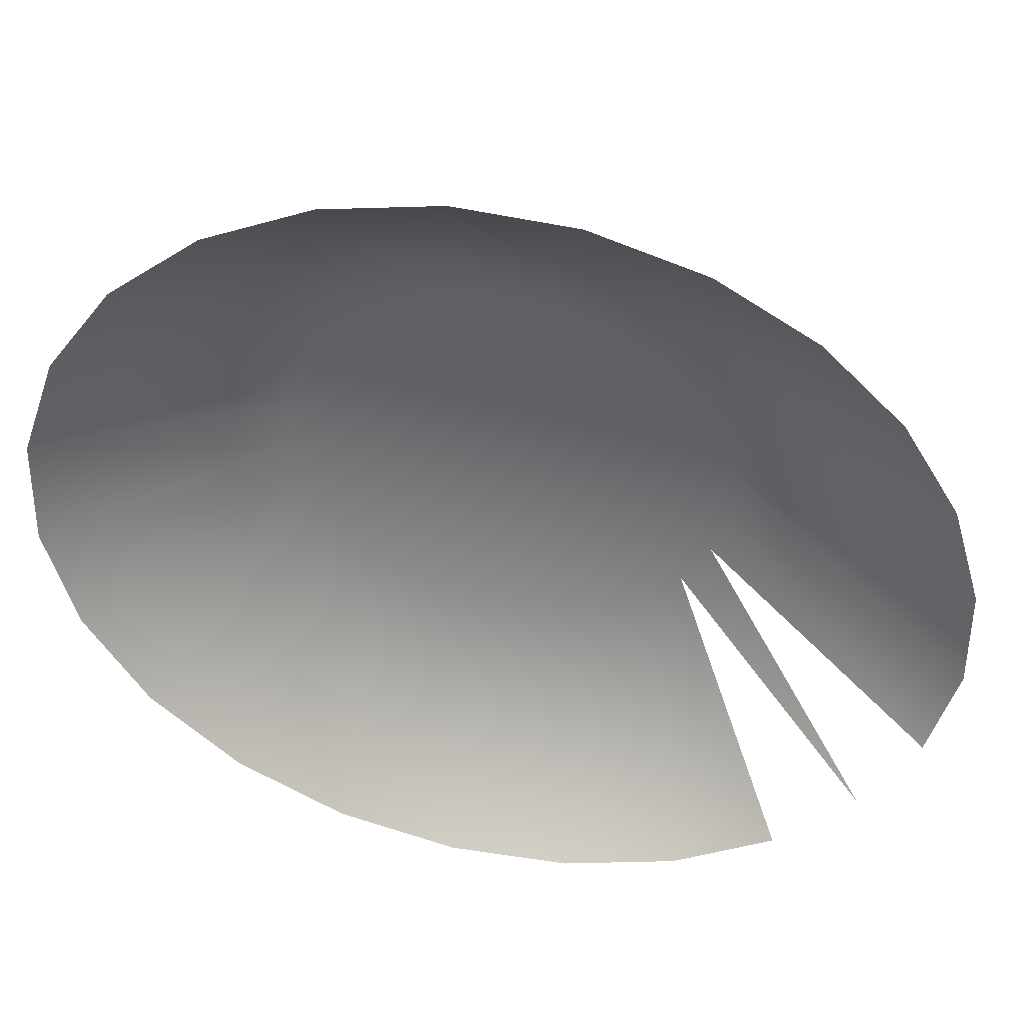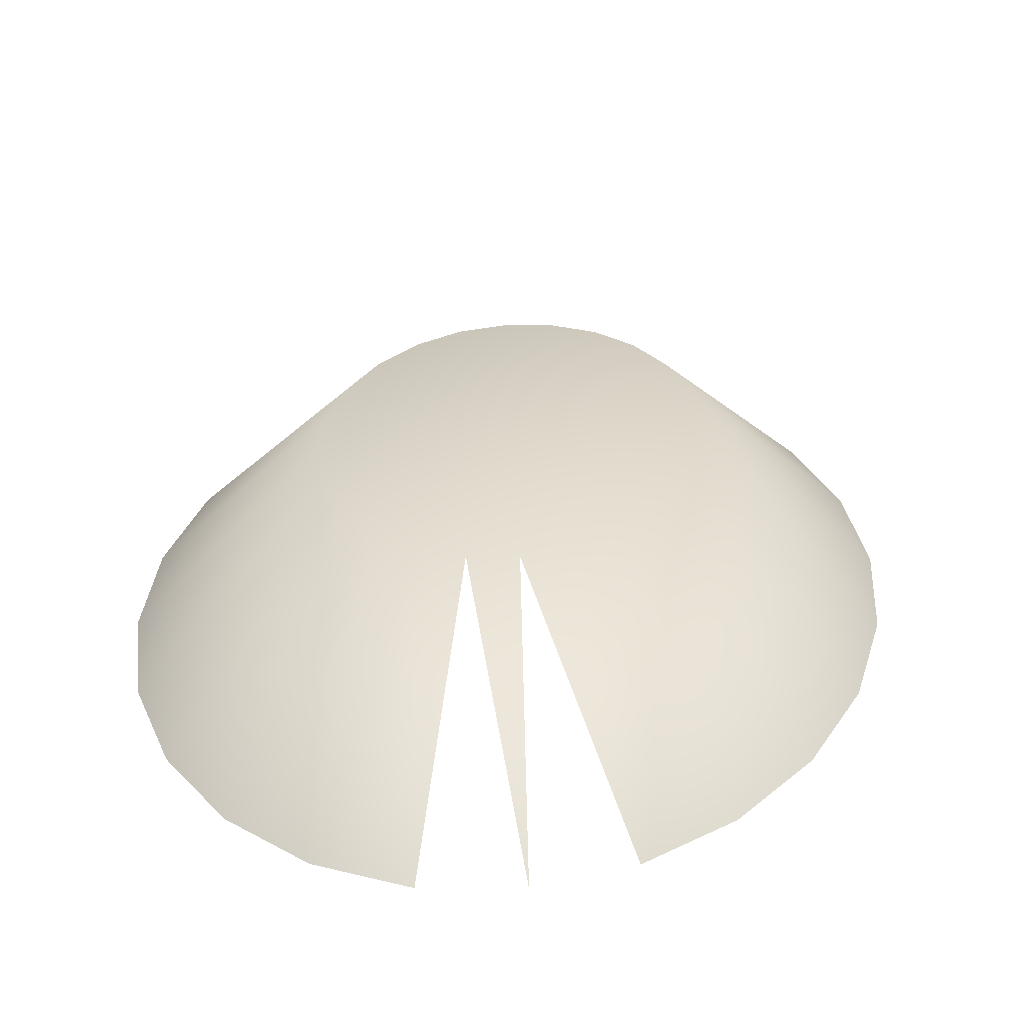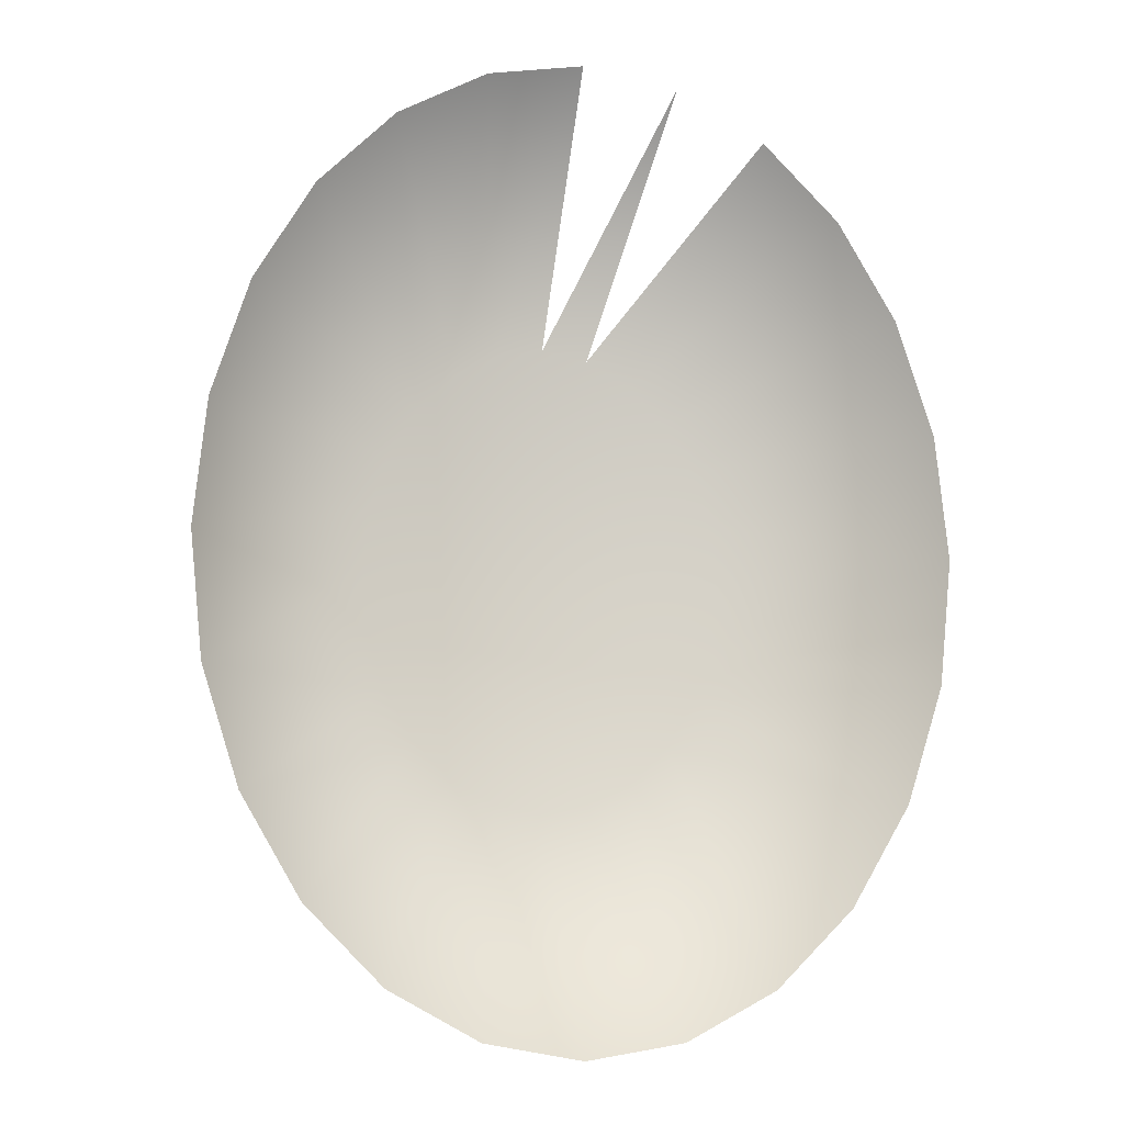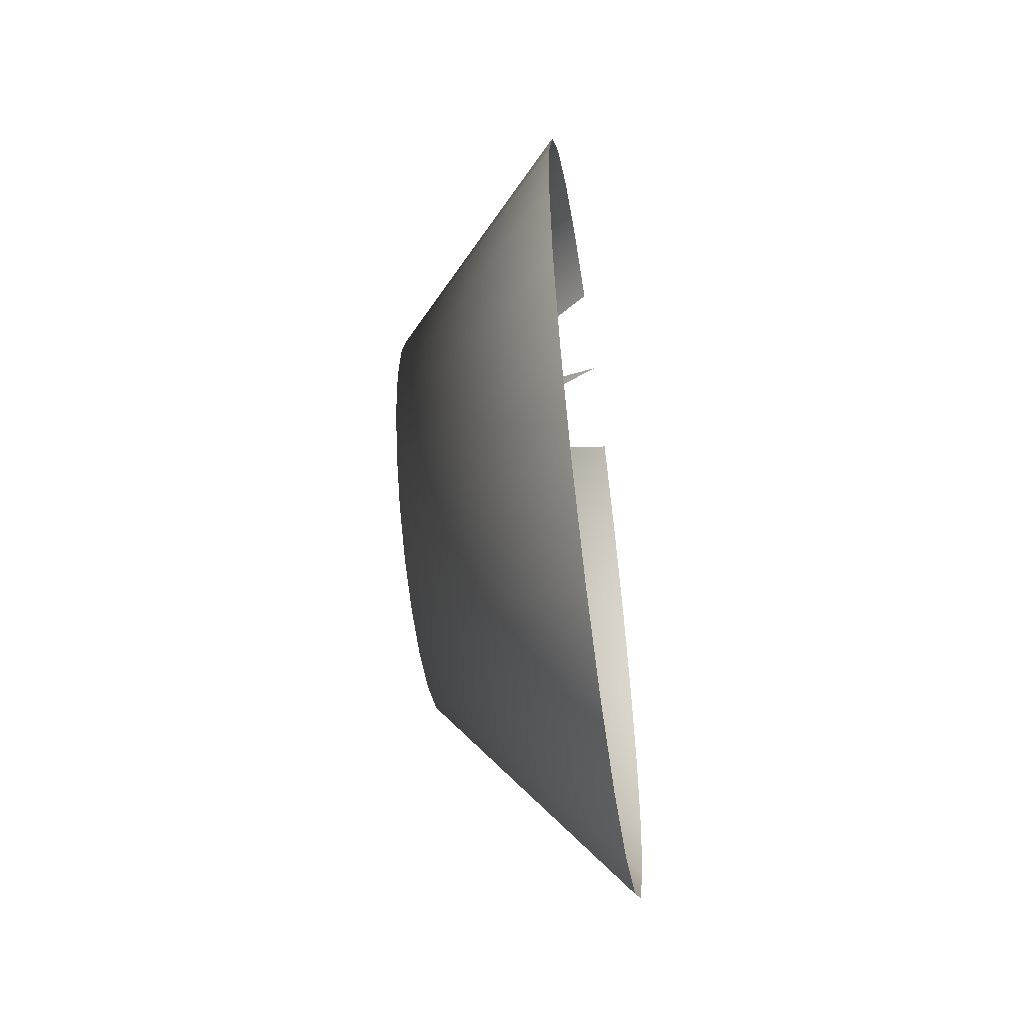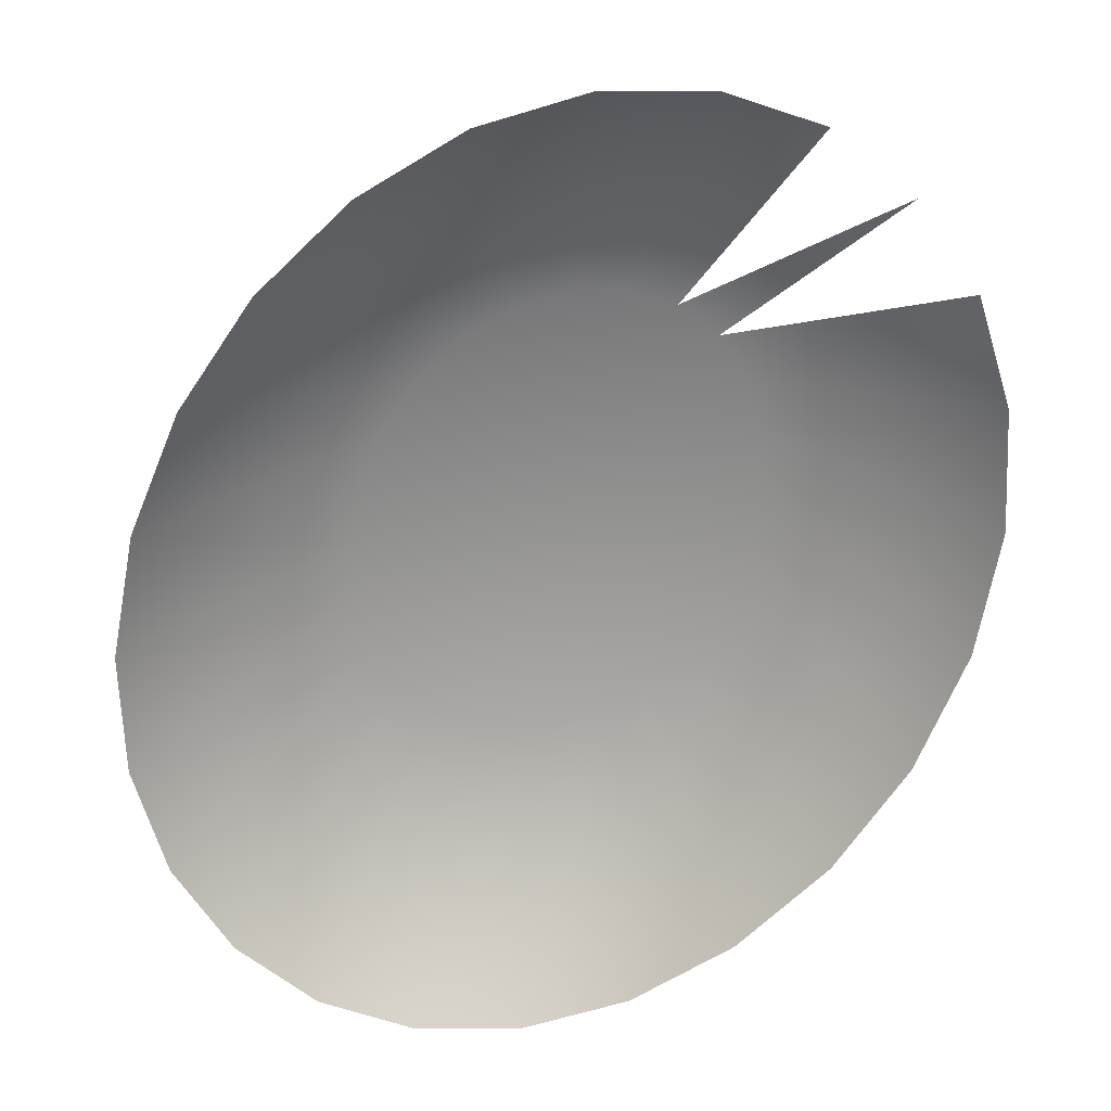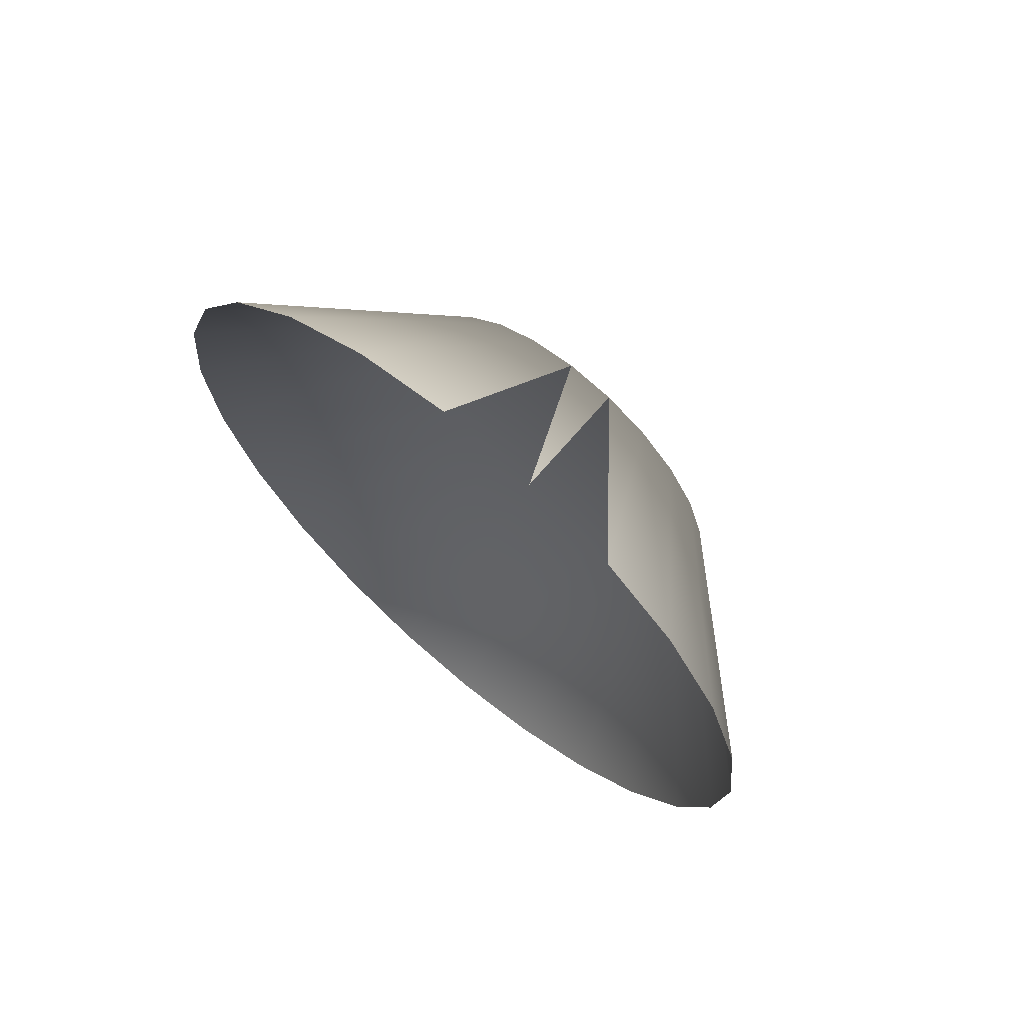
<metadata>
{"format":"obj","ext":"obj","renderer":"f3d","projection":"perspective","resolution":1024,"background":"white","views":[{"elev":-54.0,"azim":-118.8,"up":"+Y"},{"elev":30.3,"azim":9.9,"up":"+Y"},{"elev":-10.9,"azim":-13.1,"up":"+Z"},{"elev":-57.1,"azim":-81.5,"up":"+Z"},{"elev":-66.6,"azim":-28.1,"up":"+Y"},{"elev":71.3,"azim":39.5,"up":"+Z"}]}
</metadata>
<code>
v 0.05165 -0.2404 0.5587
v 0.01349 -0.2404 0.5792
v 0.0552 -0.2404 0.5647
v 0.04702 -0.2404 0.5541
v 0.01425 -0.2404 0.5868
v 0.01425 -0.2404 0.5717
v 0.05744 -0.2404 0.5717
v 0.04375 -0.2292 0.569
v 0.04163 -0.2404 0.5512
v 0.01648 -0.2404 0.5938
v 0.02504 -0.2292 0.583
v 0.02466 -0.2292 0.5792
v 0.01648 -0.2404 0.5647
v 0.0582 -0.2404 0.5792
v 0.04552 -0.2292 0.572
v 0.04143 -0.2292 0.5667
v 0.03584 -0.2404 0.5502
v 0.05744 -0.2404 0.5868
v 0.02003 -0.2404 0.5998
v 0.02616 -0.2292 0.5865
v 0.02504 -0.2292 0.5755
v 0.02616 -0.2292 0.572
v 0.02003 -0.2404 0.5587
v 0.04664 -0.2292 0.5755
v 0.04375 -0.2292 0.5895
v 0.04143 -0.2292 0.5918
v 0.03873 -0.2292 0.5652
v 0.03005 -0.2404 0.5512
v 0.04702 -0.2404 0.6044
v 0.0552 -0.2404 0.5938
v 0.02466 -0.2404 0.6044
v 0.02794 -0.2292 0.5895
v 0.02794 -0.2292 0.569
v 0.02466 -0.2404 0.5541
v 0.04664 -0.2292 0.583
v 0.04702 -0.2292 0.5792
v 0.04552 -0.2292 0.5865
v 0.03873 -0.2292 0.5933
v 0.03584 -0.2292 0.5647
v 0.04163 -0.2404 0.6073
v 0.05165 -0.2404 0.5998
v 0.03005 -0.2404 0.6073
v 0.03025 -0.2292 0.5667
v 0.03584 -0.2292 0.5938
v 0.03295 -0.2292 0.5652
v 0.03584 -0.2404 0.6083
v 0.03025 -0.2292 0.5918
v 0.03295 -0.2292 0.5933
f 3 8 1
f 8 4 1
f 2 11 5
f 6 12 2
f 7 15 3
f 8 3 15
f 4 8 16
f 16 9 4
f 5 20 10
f 20 5 11
f 11 2 12
f 12 6 21
f 22 6 13
f 14 24 7
f 15 7 24
f 15 25 8
f 8 26 16
f 9 16 27
f 27 17 9
f 10 32 19
f 32 10 20
f 22 20 11
f 21 11 12
f 6 22 21
f 13 33 22
f 33 13 23
f 35 14 18
f 24 14 36
f 24 37 15
f 8 25 26
f 15 37 25
f 16 26 38
f 16 38 27
f 17 27 39
f 39 28 17
f 37 18 30
f 32 31 19
f 33 32 20
f 33 20 22
f 22 11 21
f 23 43 33
f 43 23 34
f 14 35 36
f 18 37 35
f 35 24 36
f 24 35 37
f 41 26 25
f 30 25 37
f 29 38 26
f 27 38 44
f 27 44 39
f 28 39 45
f 45 34 28
f 26 41 29
f 25 30 41
f 31 32 47
f 43 32 33
f 34 45 43
f 40 44 38
f 39 44 48
f 39 48 45
f 48 46 42
f 47 42 31
f 43 47 32
f 45 47 43
f 46 48 44
f 45 48 47
f 42 47 48
f 1 8 3
f 1 4 8
f 5 11 2
f 2 12 6
f 3 15 7
f 15 3 8
f 16 8 4
f 4 9 16
f 10 20 5
f 11 5 20
f 12 2 11
f 21 6 12
f 13 6 22
f 7 24 14
f 24 7 15
f 8 25 15
f 16 26 8
f 27 16 9
f 9 17 27
f 19 32 10
f 20 10 32
f 11 20 22
f 12 11 21
f 21 22 6
f 22 33 13
f 23 13 33
f 18 14 35
f 36 14 24
f 15 37 24
f 26 25 8
f 25 37 15
f 38 26 16
f 27 38 16
f 39 27 17
f 17 28 39
f 30 18 37
f 19 31 32
f 20 32 33
f 22 20 33
f 21 11 22
f 33 43 23
f 34 23 43
f 36 35 14
f 35 37 18
f 36 24 35
f 37 35 24
f 25 26 41
f 37 25 30
f 26 38 29
f 44 38 27
f 39 44 27
f 45 39 28
f 28 34 45
f 29 41 26
f 41 30 25
f 47 32 31
f 33 32 43
f 43 45 34
f 38 44 40
f 48 44 39
f 45 48 39
f 42 46 48
f 31 42 47
f 32 47 43
f 43 47 45
f 44 48 46
f 47 48 45
f 48 47 42

</code>
